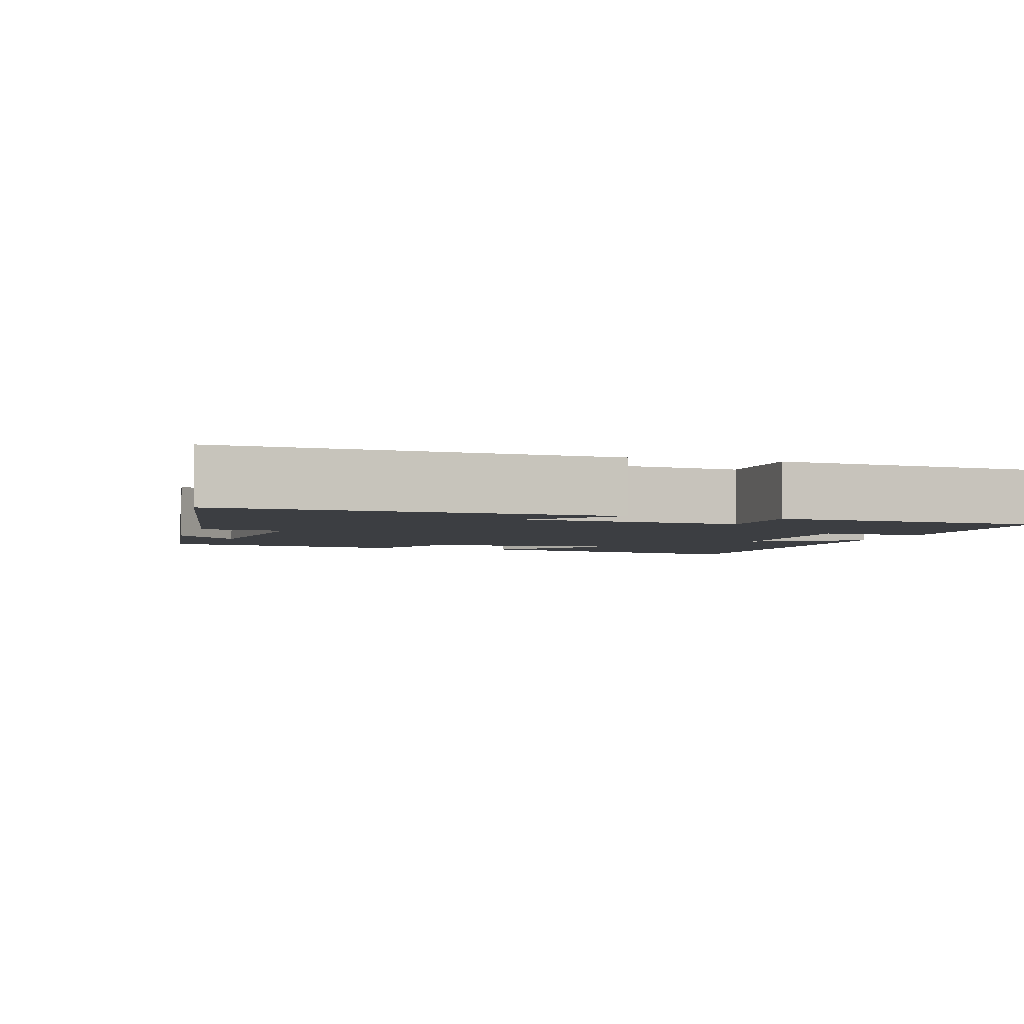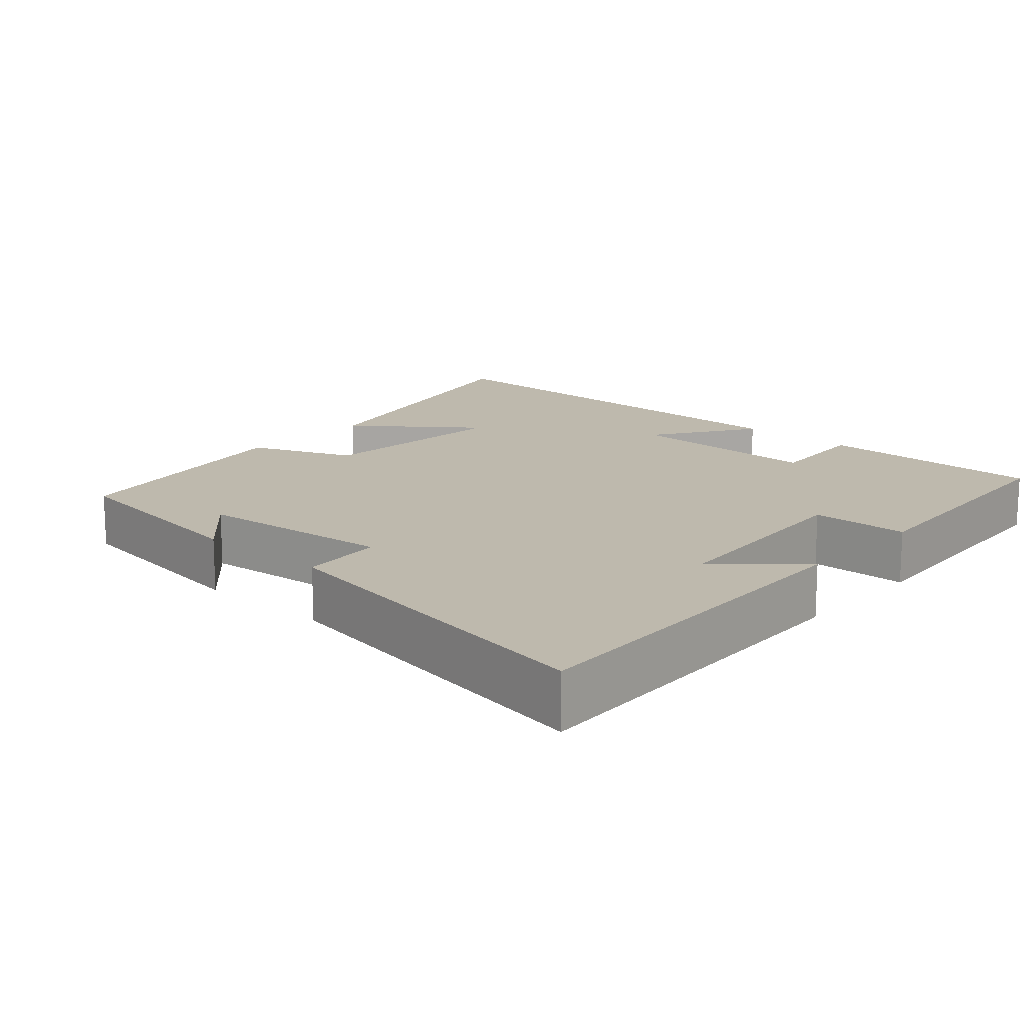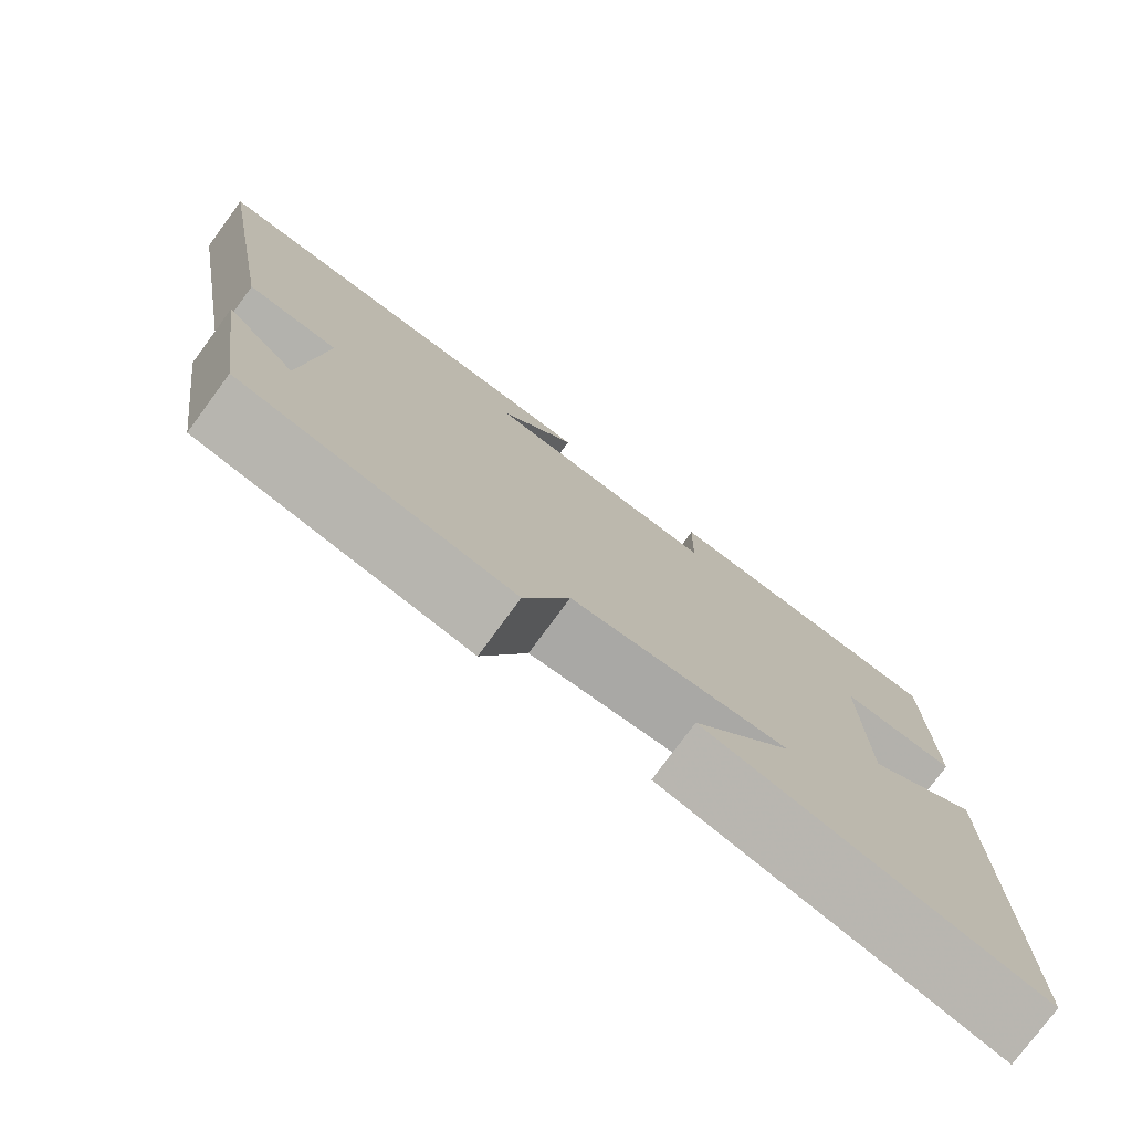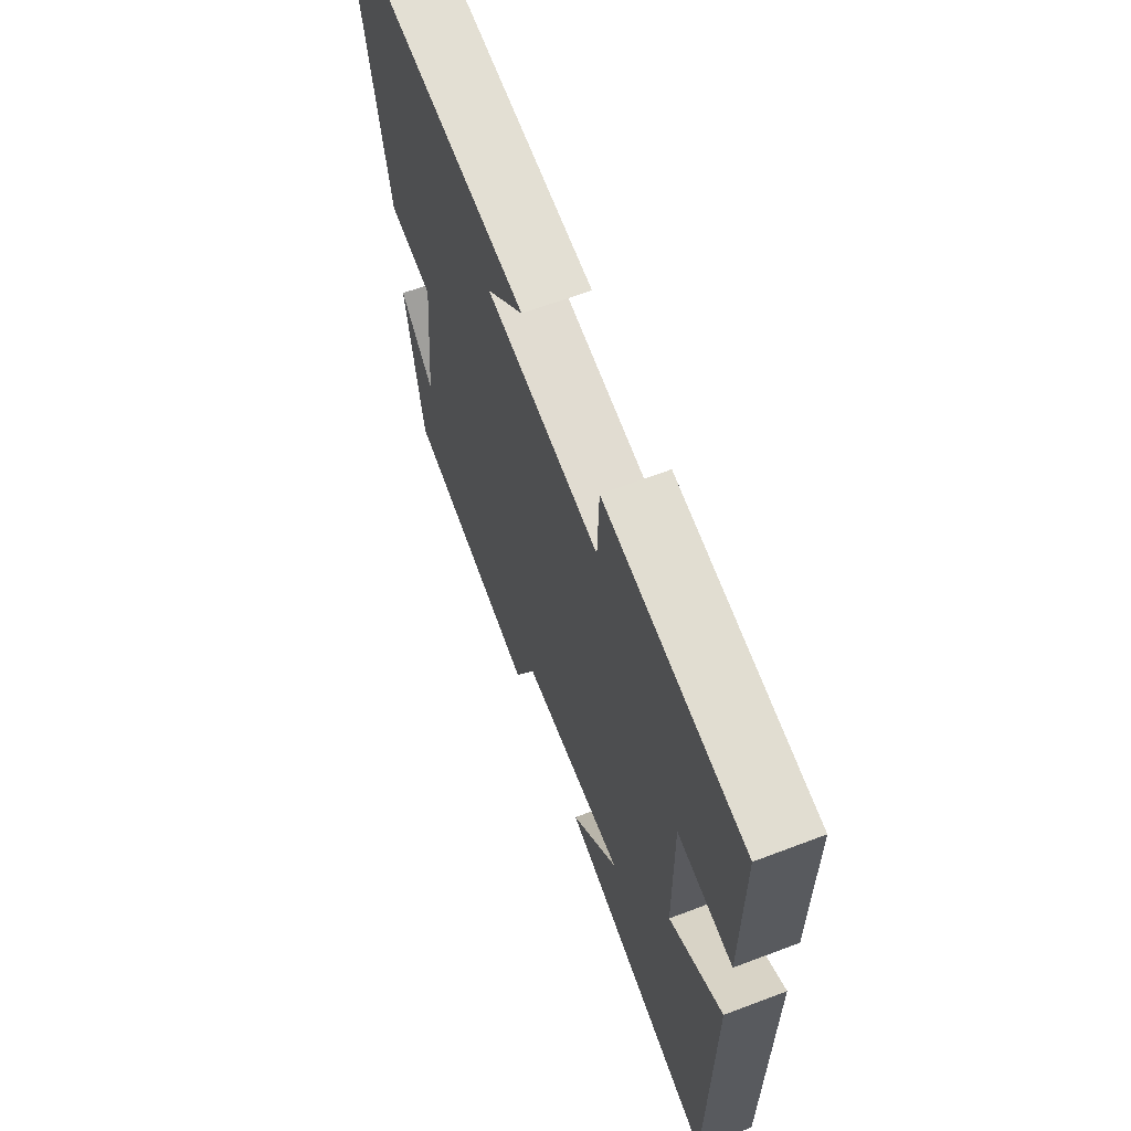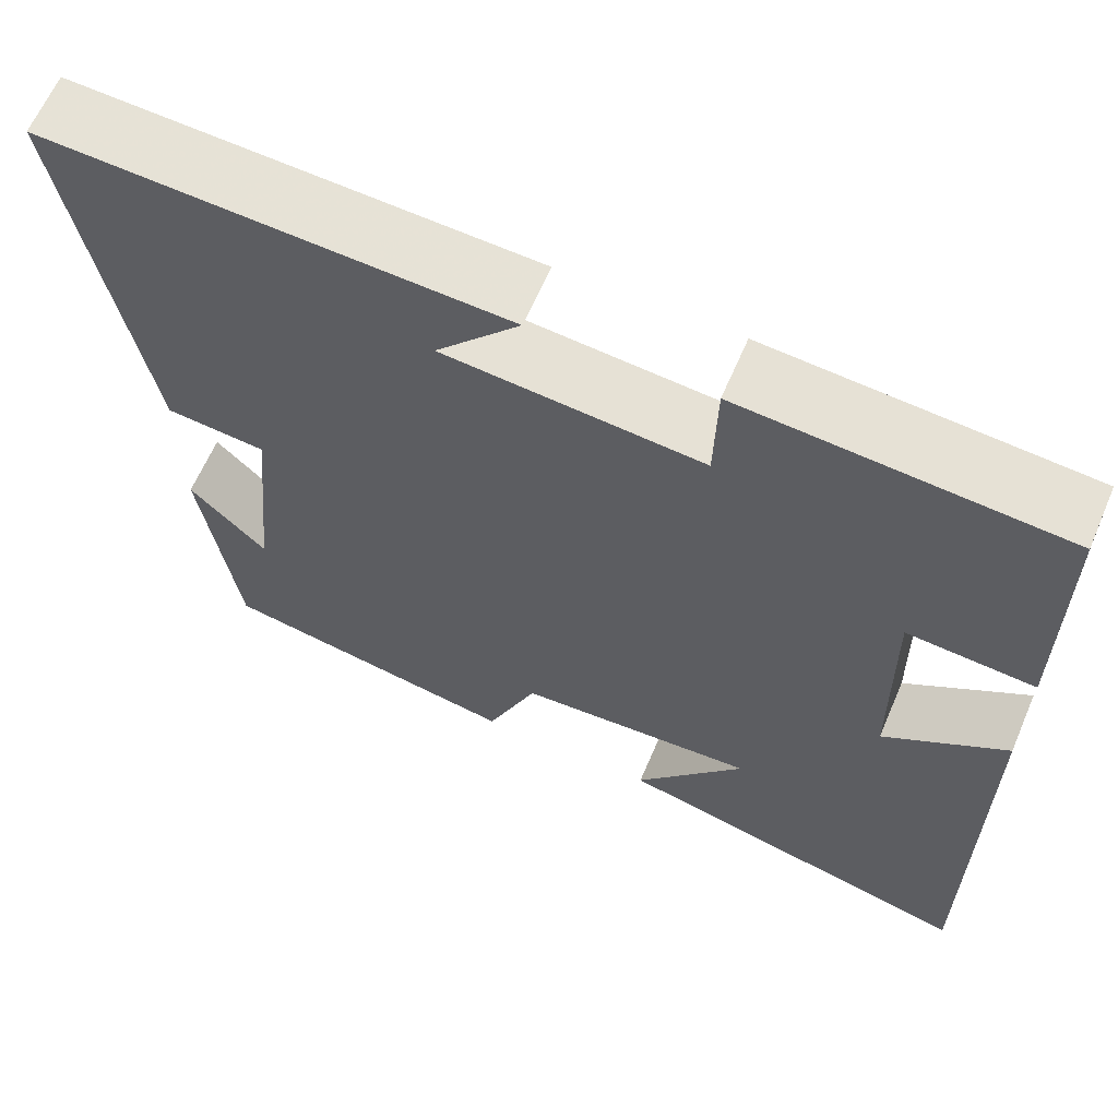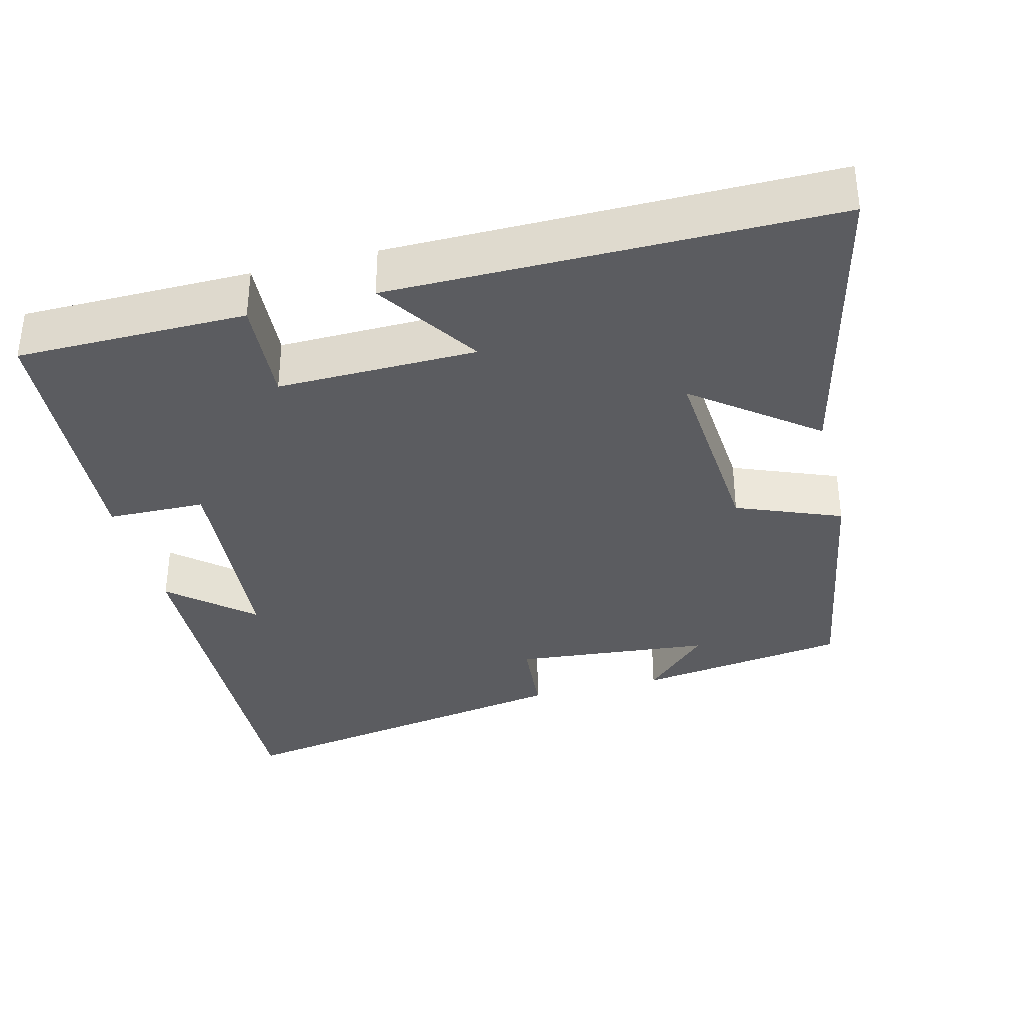
<metadata>
{"format":"obj","ext":"obj","renderer":"f3d","projection":"perspective","resolution":1024,"background":"white","views":[{"elev":-3.3,"azim":-17.2,"up":"+Y"},{"elev":15.3,"azim":-48.0,"up":"+Y"},{"elev":-77.2,"azim":-36.4,"up":"+Z"},{"elev":65.2,"azim":69.1,"up":"+Z"},{"elev":63.6,"azim":23.2,"up":"+Z"},{"elev":-35.2,"azim":104.4,"up":"+Y"}]}
</metadata>
<code>
v 0.501 0.07 -0.599
v 0.085 0.07 -0.5
v 0.21 0.07 -0.339
v -0.062 0.07 -0.359
v -0.119 0.07 -0.5
v -0.46 0.07 -0.44
v -0.5 0.07 -0.154
v -0.413 0.07 -0.242
v -0.387 0.07 0.026
v -0.5 0.07 0.036
v -0.584 0.07 0.521
v -0.064 0.07 0.5
v -0.159 0.07 0.391
v 0.133 0.07 0.367
v 0.136 0.07 0.5
v 0.498 0.07 0.474
v 0.5 0.07 0.163
v 0.356 0.07 0.173
v 0.36 0.07 -0.097
v 0.5 0.07 -0.005
v 0.501 0 -0.599
v 0.085 0 -0.5
v 0.21 0 -0.339
v -0.062 0 -0.359
v -0.119 0 -0.5
v -0.46 0 -0.44
v -0.5 0 -0.154
v -0.413 0 -0.242
v -0.387 0 0.026
v -0.5 0 0.036
v -0.584 0 0.521
v -0.064 0 0.5
v -0.159 0 0.391
v 0.133 0 0.367
v 0.136 0 0.5
v 0.498 0 0.474
v 0.5 0 0.163
v 0.356 0 0.173
v 0.36 0 -0.097
v 0.5 0 -0.005
f 19 20 1
f 16 17 18
f 15 16 18
f 14 15 18
f 13 14 18 19
f 10 11 12 13
f 9 10 13
f 8 9 13 19
f 6 7 8
f 4 5 6 8
f 3 4 8 19
f 1 2 3
f 1 3 19
f 21 40 39
f 38 37 36
f 38 36 35
f 38 35 34
f 39 38 34 33
f 33 32 31 30
f 33 30 29
f 39 33 29 28
f 28 27 26
f 28 26 25 24
f 39 28 24 23
f 23 22 21
f 39 23 21
f 1 21 22 2
f 2 22 23 3
f 3 23 24 4
f 4 24 25 5
f 5 25 26 6
f 6 26 27 7
f 7 27 28 8
f 8 28 29 9
f 9 29 30 10
f 10 30 31 11
f 11 31 32 12
f 12 32 33 13
f 13 33 34 14
f 14 34 35 15
f 15 35 36 16
f 16 36 37 17
f 17 37 38 18
f 18 38 39 19
f 19 39 40 20
f 20 40 21 1

</code>
